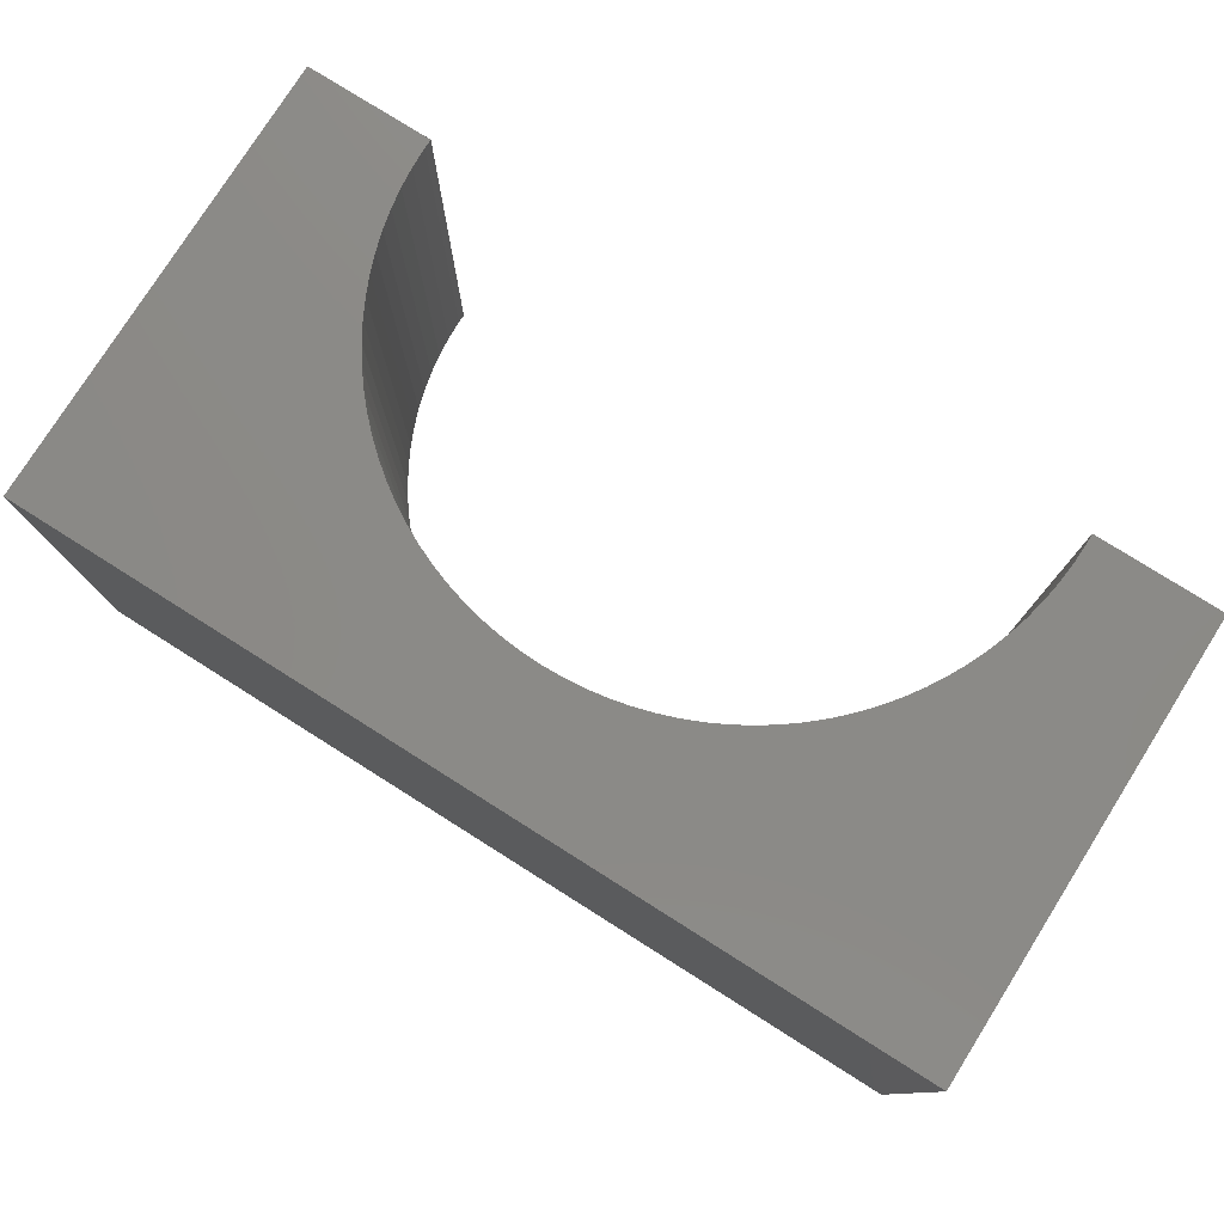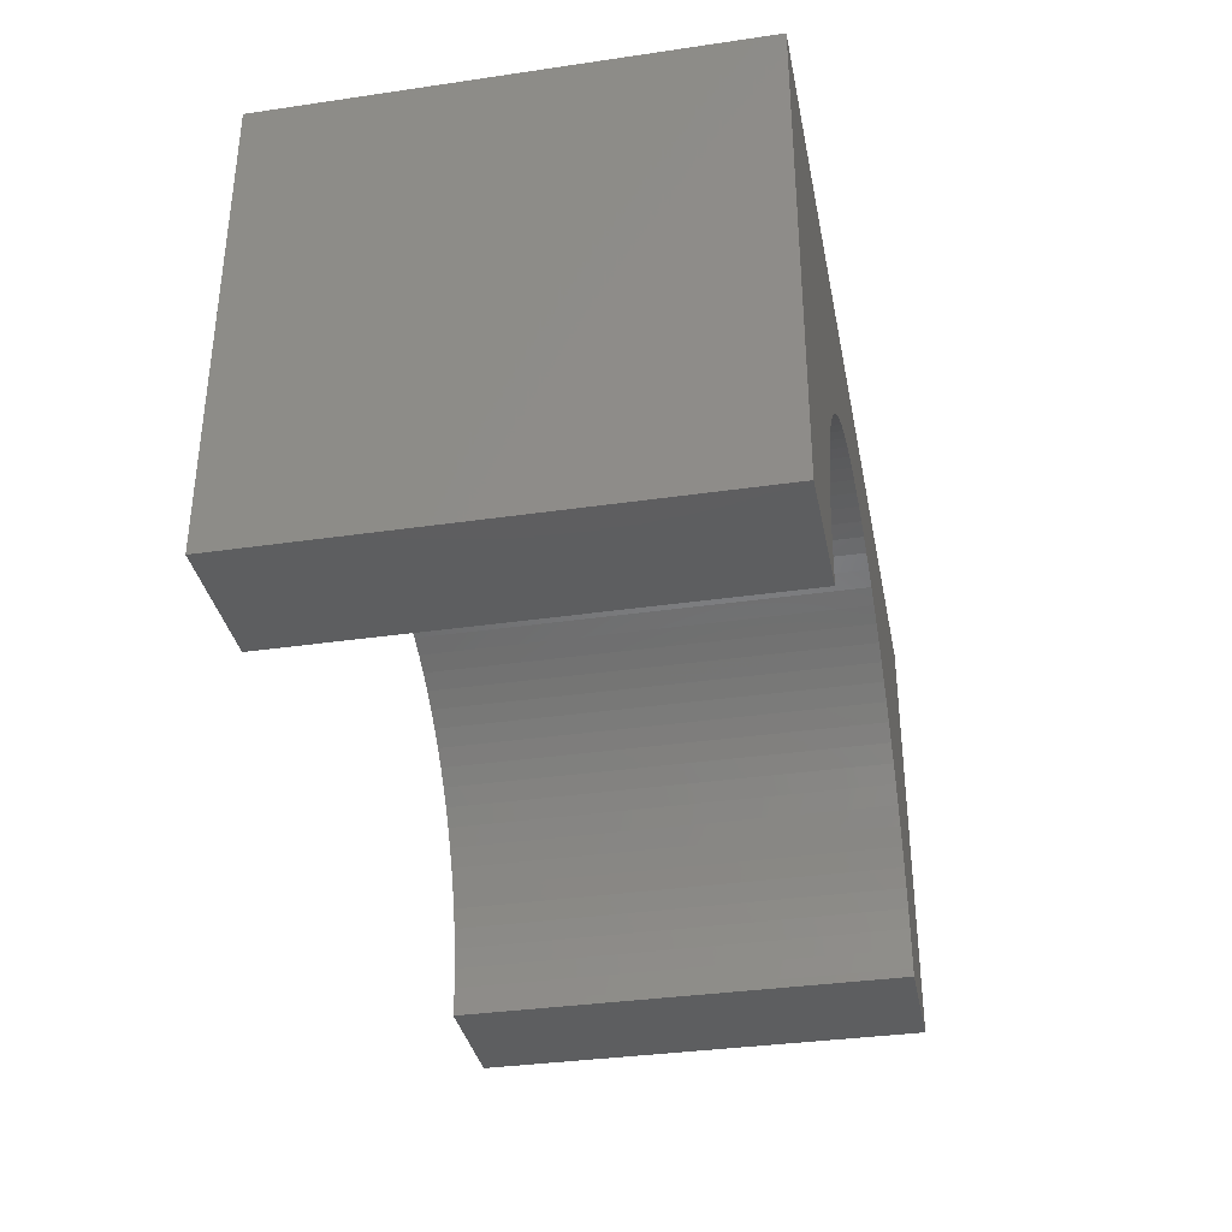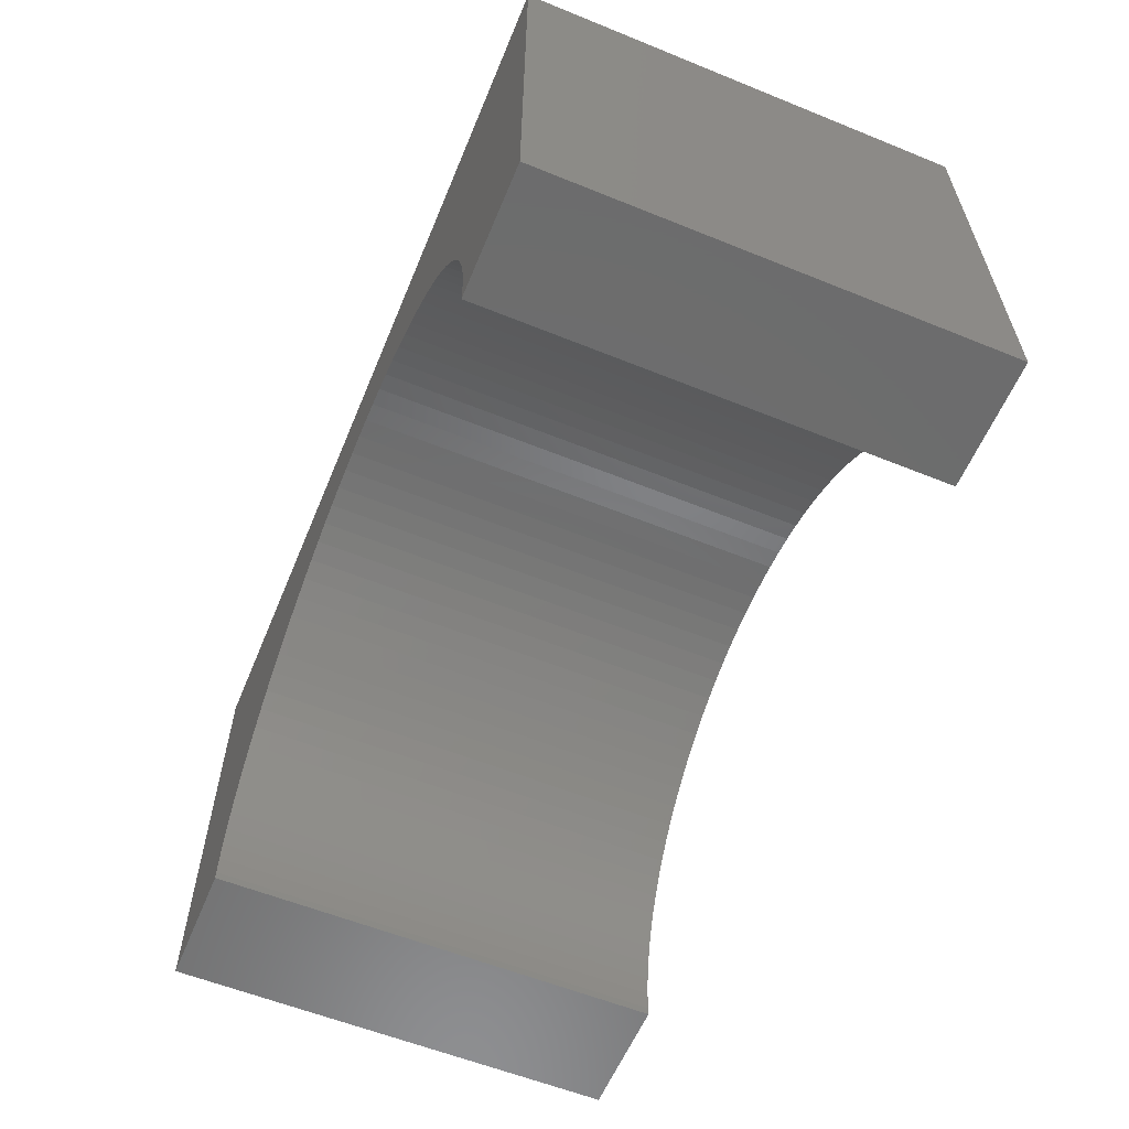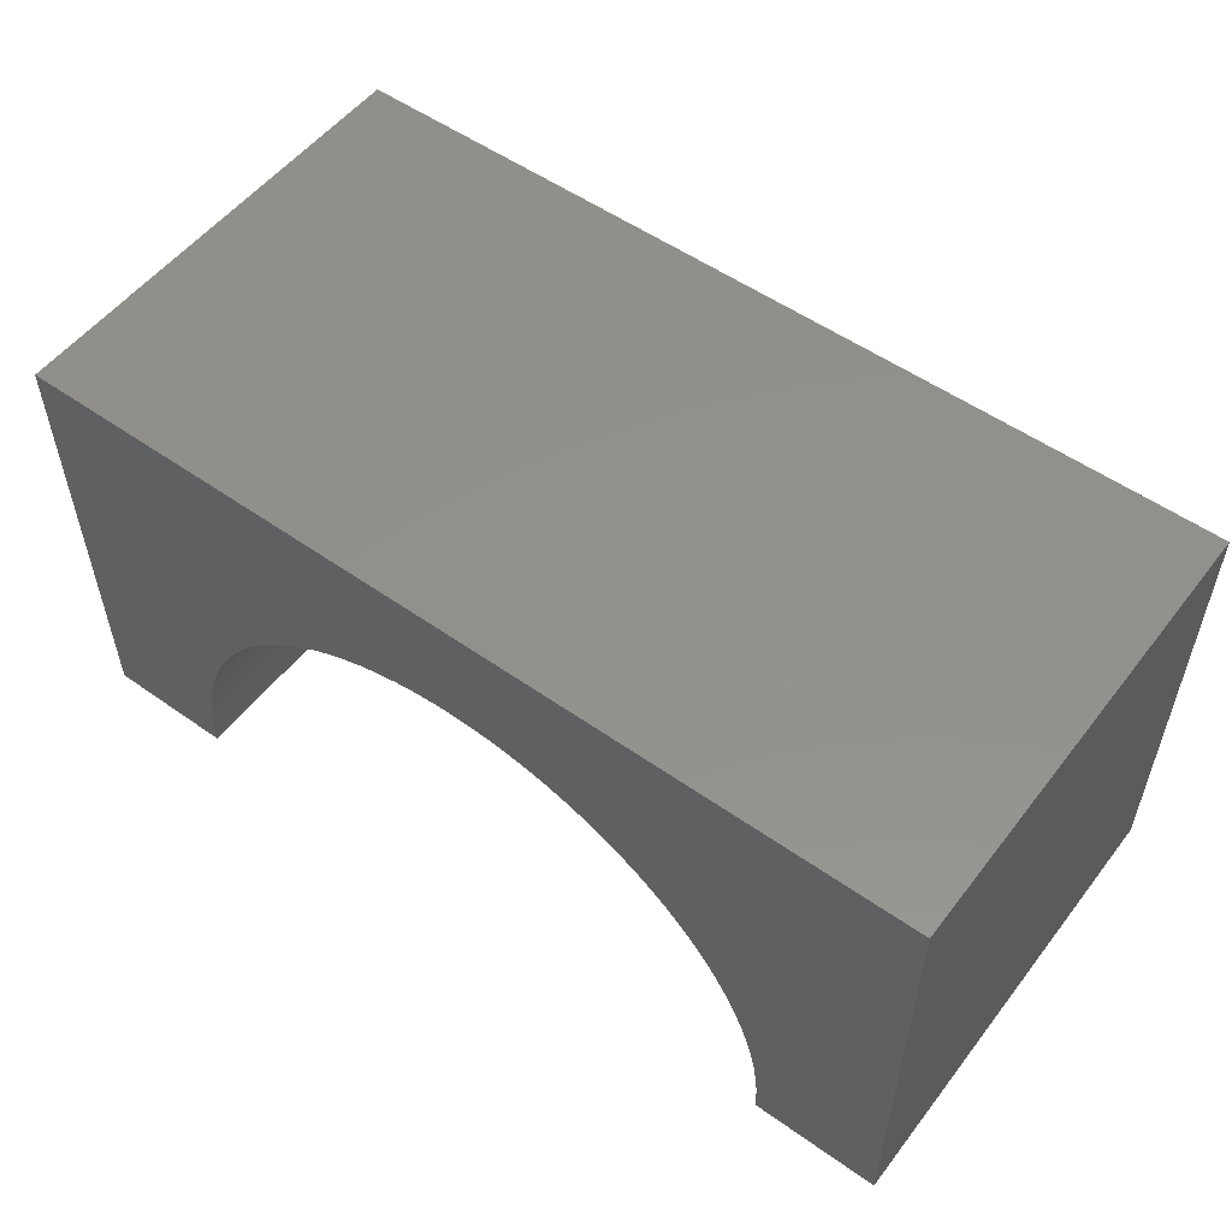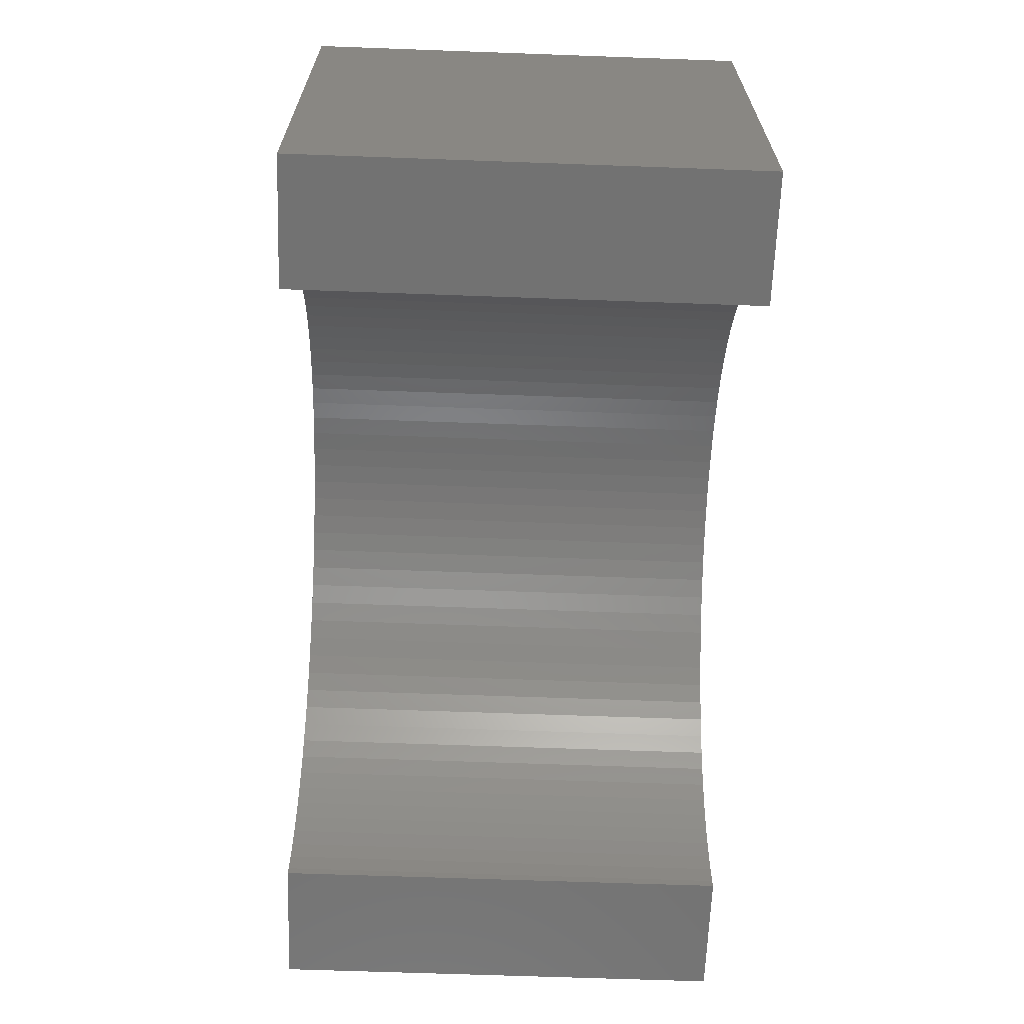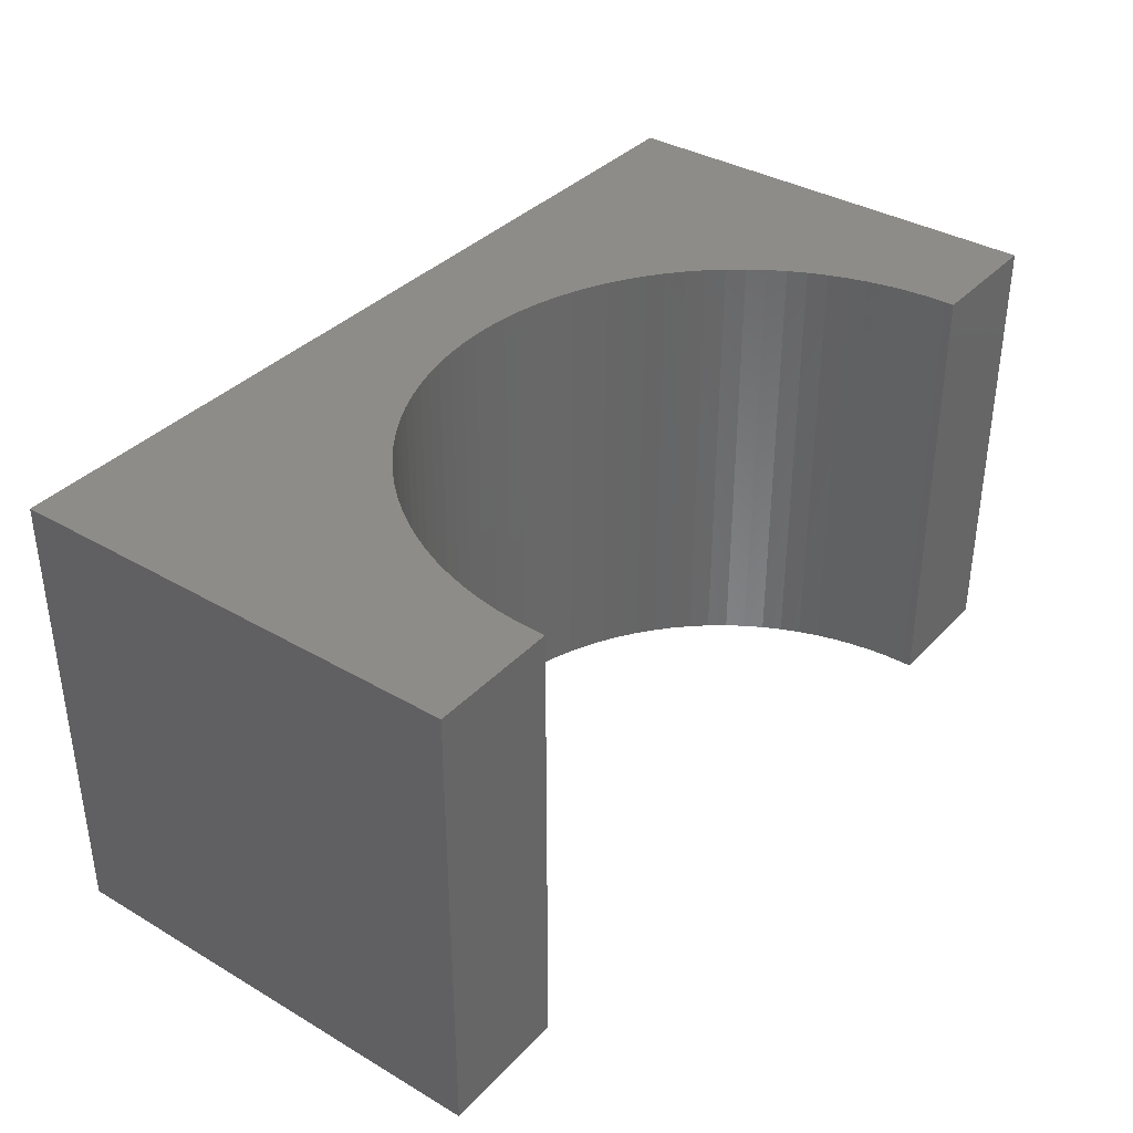
<metadata>
{"format":"stl","ext":"stl","renderer":"f3d","projection":"perspective","resolution":1024,"background":"white","views":[{"elev":78.0,"azim":32.2,"up":"+Y"},{"elev":-34.9,"azim":101.0,"up":"+Z"},{"elev":-59.0,"azim":67.4,"up":"+Z"},{"elev":53.9,"azim":-143.1,"up":"+Z"},{"elev":-64.7,"azim":87.9,"up":"+Z"},{"elev":36.5,"azim":127.2,"up":"+Y"}]}
</metadata>
<code>
# stl→obj: 114 verts, 224 faces
v -5 -2.5 -2.5
v -5 2.5 2.5
v -5 2.5 -2.5
v -5 -2.5 2.5
v 5 -2.5 2.5
v 5 2.5 2.5
v 5 2.5 -2.5
v 5 -2.5 -2.5
v 0 2.5 1.2
v 0.226 2.5 1.193
v 0.4512 2.5 1.172
v 0.6746 2.5 1.136
v 0.8953 2.5 1.087
v 1.112 2.5 1.024
v 1.325 2.5 0.9472
v 1.533 2.5 0.8574
v 1.734 2.5 0.7547
v 1.929 2.5 0.6396
v 2.116 2.5 0.5125
v 2.295 2.5 0.3738
v 2.464 2.5 0.2243
v 2.624 2.5 0.06437
v 2.774 2.5 -0.1053
v 2.912 2.5 -0.284
v 3.04 2.5 -0.471
v 3.155 2.5 -0.6657
v 3.257 2.5 -0.8672
v 3.347 2.5 -1.075
v 3.424 2.5 -1.288
v 3.487 2.5 -1.505
v 3.536 2.5 -1.725
v 3.572 2.5 -1.949
v 3.593 2.5 -2.174
v 3.6 2.5 -2.4
v 3.597 2.5 -2.5
v -0.226 2.5 1.193
v -0.4512 2.5 1.172
v -0.6746 2.5 1.136
v -0.8953 2.5 1.087
v -1.112 2.5 1.024
v -1.325 2.5 0.9472
v -1.533 2.5 0.8574
v -1.734 2.5 0.7547
v -1.929 2.5 0.6396
v -2.116 2.5 0.5125
v -2.295 2.5 0.3738
v -2.464 2.5 0.2243
v -2.624 2.5 0.06437
v -2.774 2.5 -0.1053
v -2.912 2.5 -0.284
v -3.04 2.5 -0.471
v -3.155 2.5 -0.6657
v -3.257 2.5 -0.8672
v -3.347 2.5 -1.075
v -3.424 2.5 -1.288
v -3.487 2.5 -1.505
v -3.536 2.5 -1.725
v -3.572 2.5 -1.949
v -3.593 2.5 -2.174
v -3.6 2.5 -2.4
v -3.597 2.5 -2.5
v -3.597 -2.5 -2.5
v 3.597 -2.5 -2.5
v 0 -2.5 1.2
v -0.226 -2.5 1.193
v -0.4512 -2.5 1.172
v -0.6746 -2.5 1.136
v -0.8953 -2.5 1.087
v -1.112 -2.5 1.024
v -1.325 -2.5 0.9472
v -1.533 -2.5 0.8574
v -1.734 -2.5 0.7547
v -1.929 -2.5 0.6396
v -2.116 -2.5 0.5125
v -2.295 -2.5 0.3738
v -2.464 -2.5 0.2243
v -2.624 -2.5 0.06437
v -2.774 -2.5 -0.1053
v -2.912 -2.5 -0.284
v -3.04 -2.5 -0.471
v -3.155 -2.5 -0.6657
v -3.257 -2.5 -0.8672
v -3.347 -2.5 -1.075
v -3.424 -2.5 -1.288
v -3.487 -2.5 -1.505
v -3.536 -2.5 -1.725
v -3.572 -2.5 -1.949
v -3.593 -2.5 -2.174
v -3.6 -2.5 -2.4
v 0.226 -2.5 1.193
v 0.4512 -2.5 1.172
v 0.6746 -2.5 1.136
v 0.8953 -2.5 1.087
v 1.112 -2.5 1.024
v 1.325 -2.5 0.9472
v 1.533 -2.5 0.8574
v 1.734 -2.5 0.7547
v 1.929 -2.5 0.6396
v 2.116 -2.5 0.5125
v 2.295 -2.5 0.3738
v 2.464 -2.5 0.2243
v 2.624 -2.5 0.06437
v 2.774 -2.5 -0.1053
v 2.912 -2.5 -0.284
v 3.04 -2.5 -0.471
v 3.155 -2.5 -0.6657
v 3.257 -2.5 -0.8672
v 3.347 -2.5 -1.075
v 3.424 -2.5 -1.288
v 3.487 -2.5 -1.505
v 3.536 -2.5 -1.725
v 3.572 -2.5 -1.949
v 3.593 -2.5 -2.174
v 3.6 -2.5 -2.4
f 1 2 3
f 2 1 4
f 2 5 6
f 5 2 4
f 5 7 6
f 7 5 8
f 6 9 2
f 6 10 9
f 6 11 10
f 6 12 11
f 6 13 12
f 6 14 13
f 6 15 14
f 6 16 15
f 6 17 16
f 6 18 17
f 6 19 18
f 6 20 19
f 6 21 20
f 6 22 21
f 6 23 22
f 6 24 23
f 6 25 24
f 6 26 25
f 6 27 26
f 6 28 27
f 7 28 6
f 28 7 29
f 29 7 30
f 30 7 31
f 31 7 32
f 32 7 33
f 33 7 34
f 34 7 35
f 36 2 9
f 37 2 36
f 38 2 37
f 39 2 38
f 40 2 39
f 41 2 40
f 42 2 41
f 43 2 42
f 44 2 43
f 45 2 44
f 46 2 45
f 47 2 46
f 48 2 47
f 49 2 48
f 50 2 49
f 51 2 50
f 52 2 51
f 53 2 52
f 54 2 53
f 3 54 55
f 3 55 56
f 3 56 57
f 3 57 58
f 3 58 59
f 3 59 60
f 3 60 61
f 54 3 2
f 1 61 62
f 61 1 3
f 63 7 8
f 7 63 35
f 4 64 5
f 4 65 64
f 4 66 65
f 4 67 66
f 4 68 67
f 4 69 68
f 4 70 69
f 4 71 70
f 4 72 71
f 4 73 72
f 4 74 73
f 4 75 74
f 4 76 75
f 4 77 76
f 4 78 77
f 4 79 78
f 4 80 79
f 4 81 80
f 4 82 81
f 4 83 82
f 1 83 4
f 83 1 84
f 84 1 85
f 85 1 86
f 86 1 87
f 87 1 88
f 88 1 89
f 89 1 62
f 90 5 64
f 91 5 90
f 92 5 91
f 93 5 92
f 94 5 93
f 95 5 94
f 96 5 95
f 97 5 96
f 98 5 97
f 99 5 98
f 100 5 99
f 101 5 100
f 102 5 101
f 103 5 102
f 104 5 103
f 105 5 104
f 106 5 105
f 107 5 106
f 108 5 107
f 8 108 109
f 8 109 110
f 8 110 111
f 8 111 112
f 8 112 113
f 8 113 114
f 8 114 63
f 108 8 5
f 114 33 34
f 33 114 113
f 113 32 33
f 32 113 112
f 88 60 59
f 60 88 89
f 64 10 90
f 10 64 9
f 102 21 22
f 21 102 101
f 76 46 75
f 46 76 47
f 108 27 28
f 27 108 107
f 95 16 96
f 16 95 15
f 67 37 66
f 37 67 38
f 111 30 31
f 30 111 110
f 110 29 30
f 29 110 109
f 92 13 93
f 13 92 12
f 98 19 99
f 19 98 18
f 96 17 97
f 17 96 16
f 85 57 56
f 57 85 86
f 79 51 50
f 51 79 80
f 82 54 53
f 54 82 83
f 80 52 51
f 52 80 81
f 73 43 72
f 43 73 44
f 66 36 65
f 36 66 37
f 112 31 32
f 31 112 111
f 104 23 24
f 23 104 103
f 105 24 25
f 24 105 104
f 91 12 92
f 12 91 11
f 93 14 94
f 14 93 13
f 97 18 98
f 18 97 17
f 86 58 57
f 58 86 87
f 81 53 52
f 53 81 82
f 84 56 55
f 56 84 85
f 74 44 73
f 44 74 45
f 71 41 70
f 41 71 42
f 70 40 69
f 40 70 41
f 68 38 67
f 38 68 39
f 65 9 64
f 9 65 36
f 89 61 60
f 61 89 62
f 109 28 29
f 28 109 108
f 103 22 23
f 22 103 102
f 107 26 27
f 26 107 106
f 106 25 26
f 25 106 105
f 94 15 95
f 15 94 14
f 90 11 91
f 11 90 10
f 100 21 101
f 21 100 20
f 99 20 100
f 20 99 19
f 78 50 49
f 50 78 79
f 77 49 48
f 49 77 78
f 83 55 54
f 55 83 84
f 87 59 58
f 59 87 88
f 75 45 74
f 45 75 46
f 72 42 71
f 42 72 43
f 69 39 68
f 39 69 40
f 63 34 35
f 34 63 114
f 76 48 47
f 48 76 77

</code>
